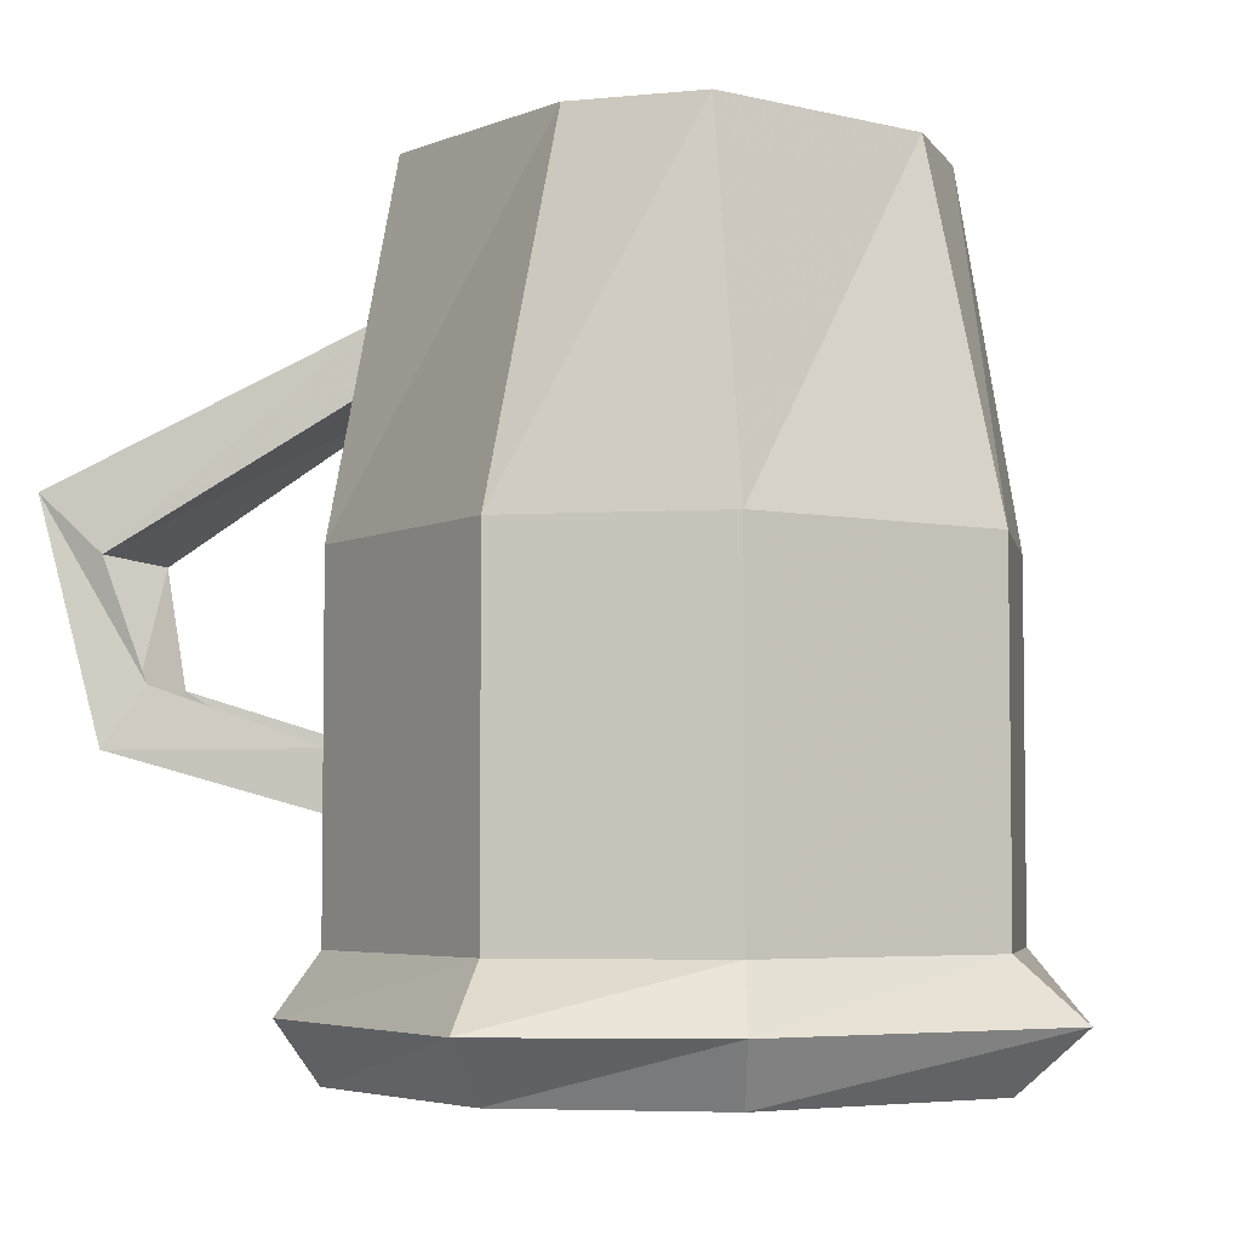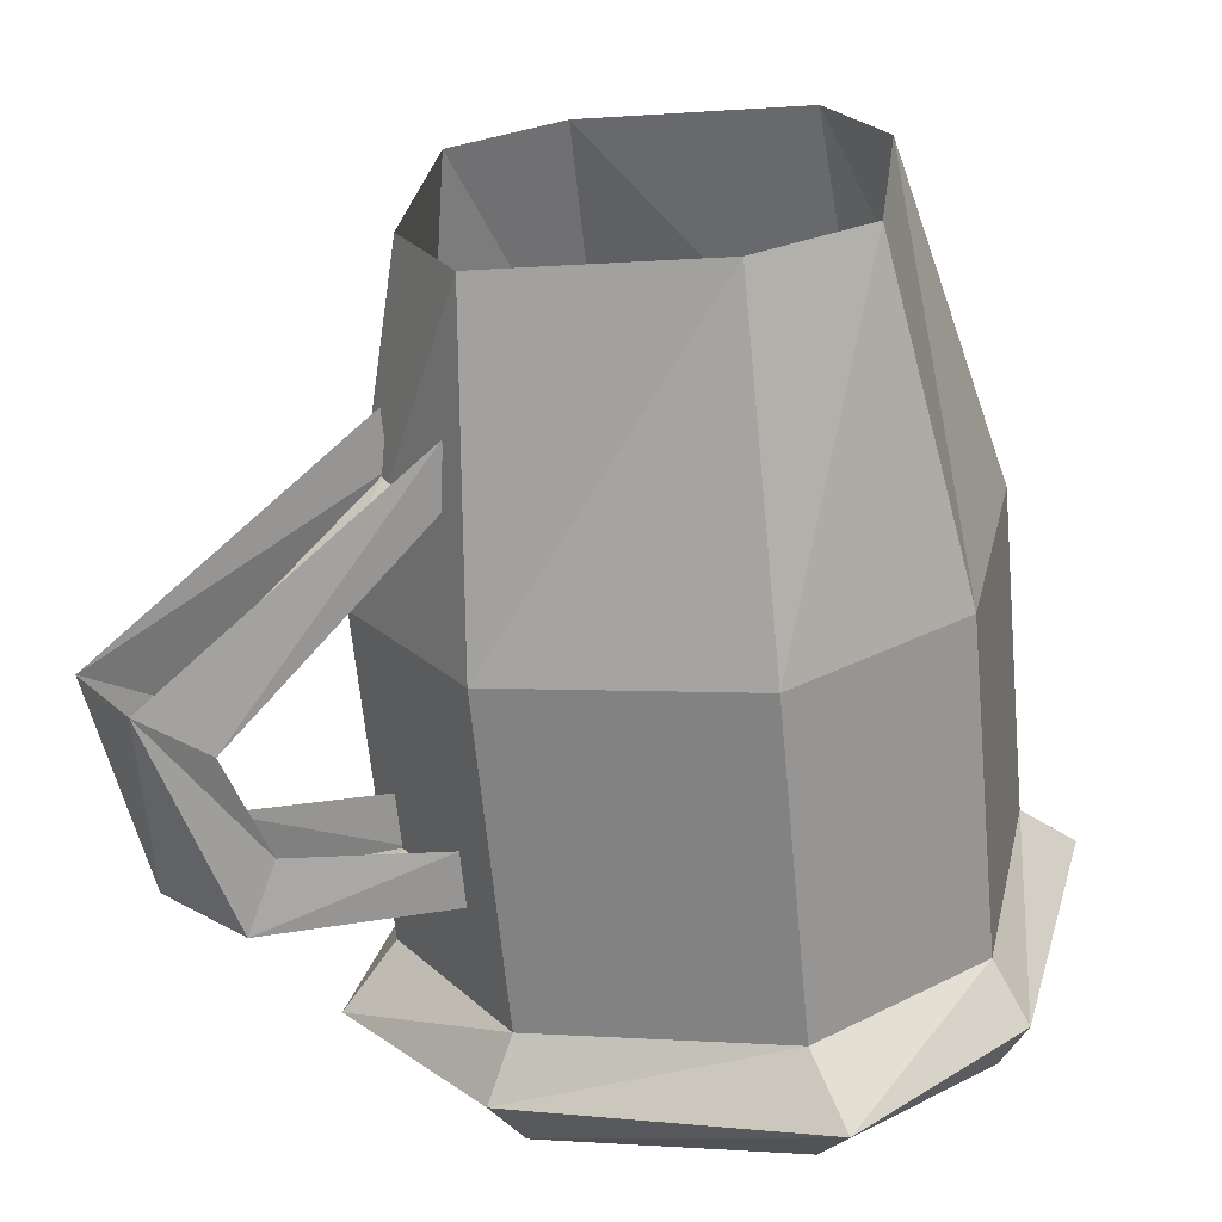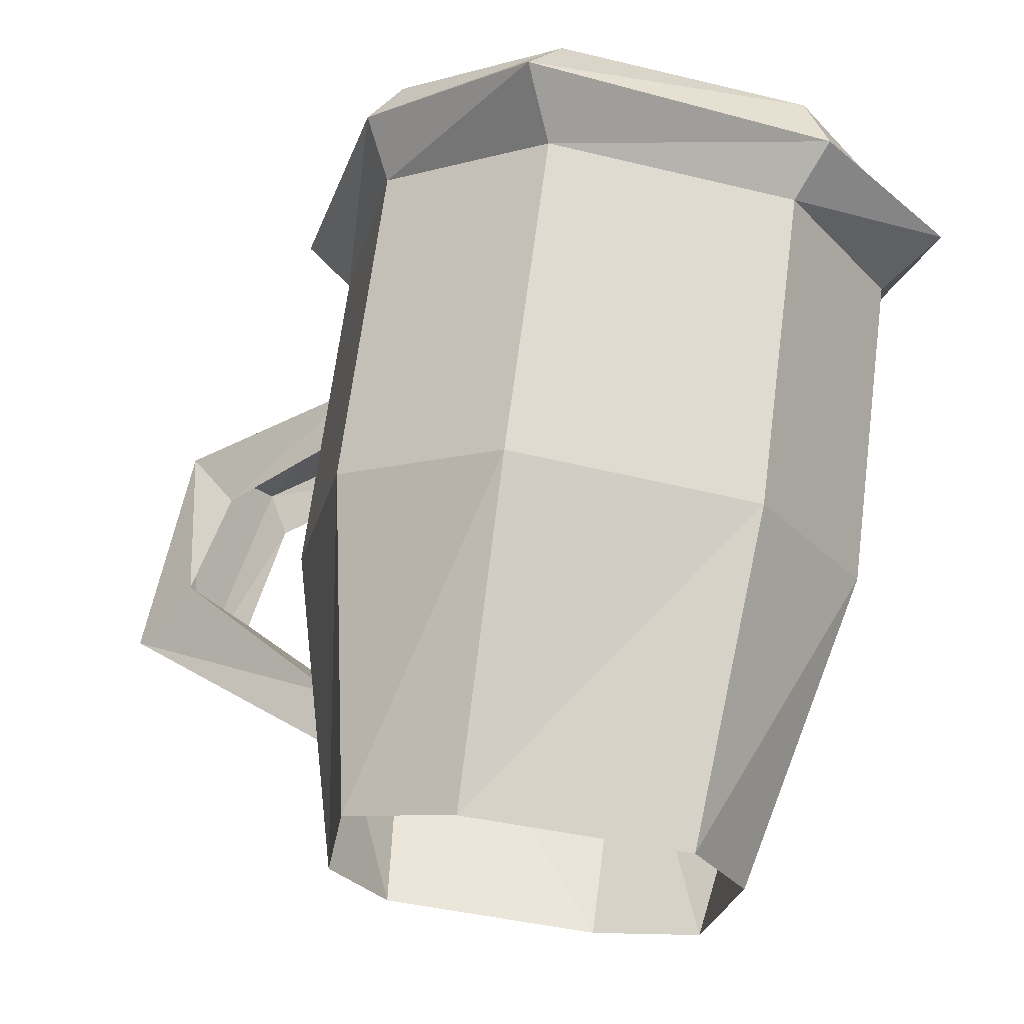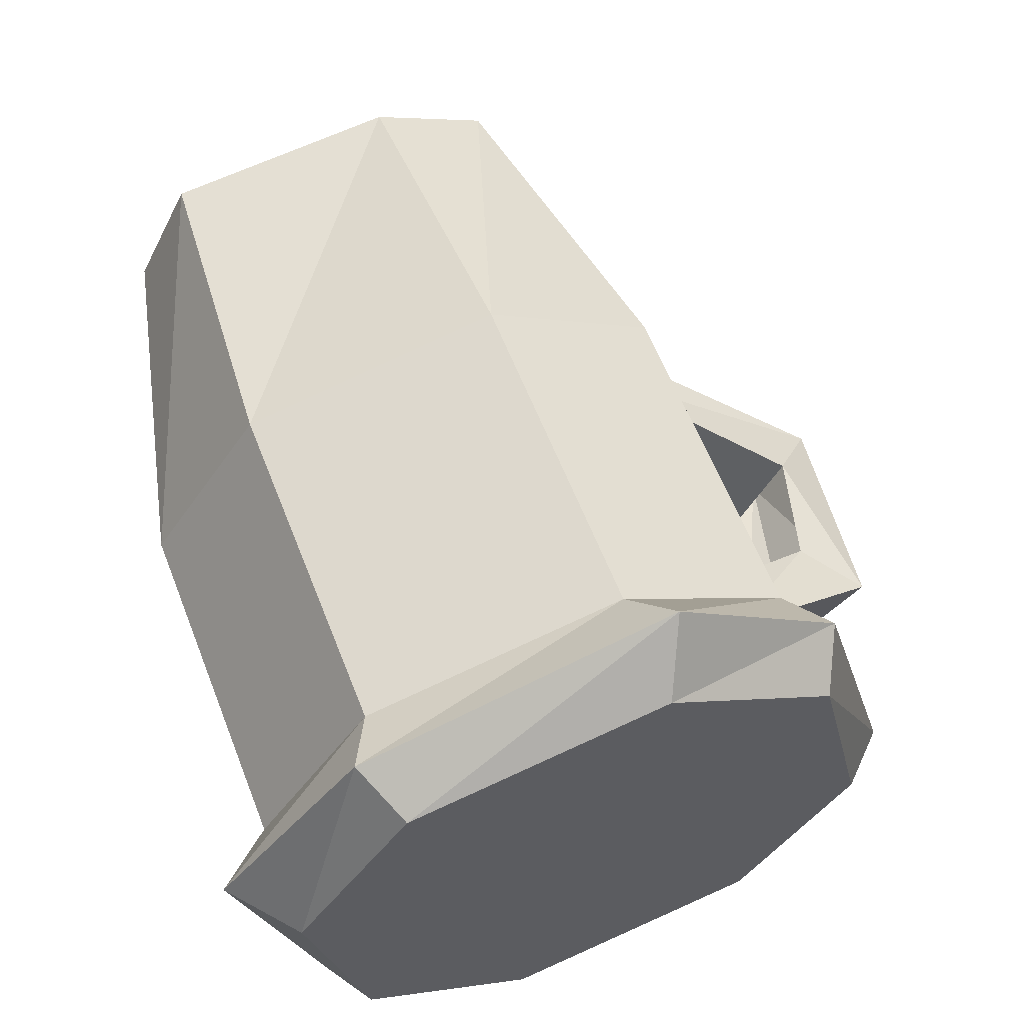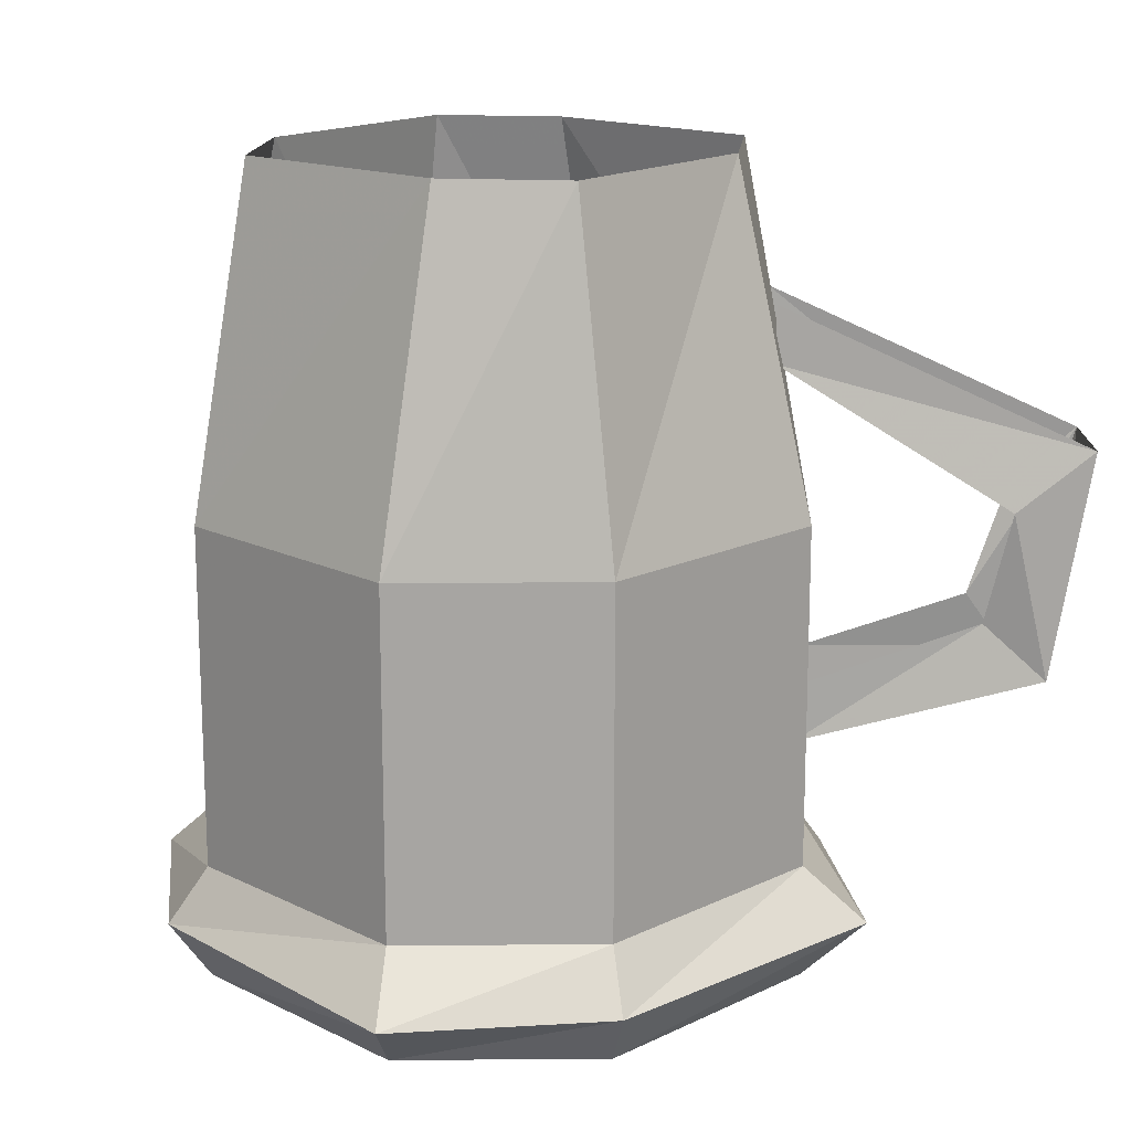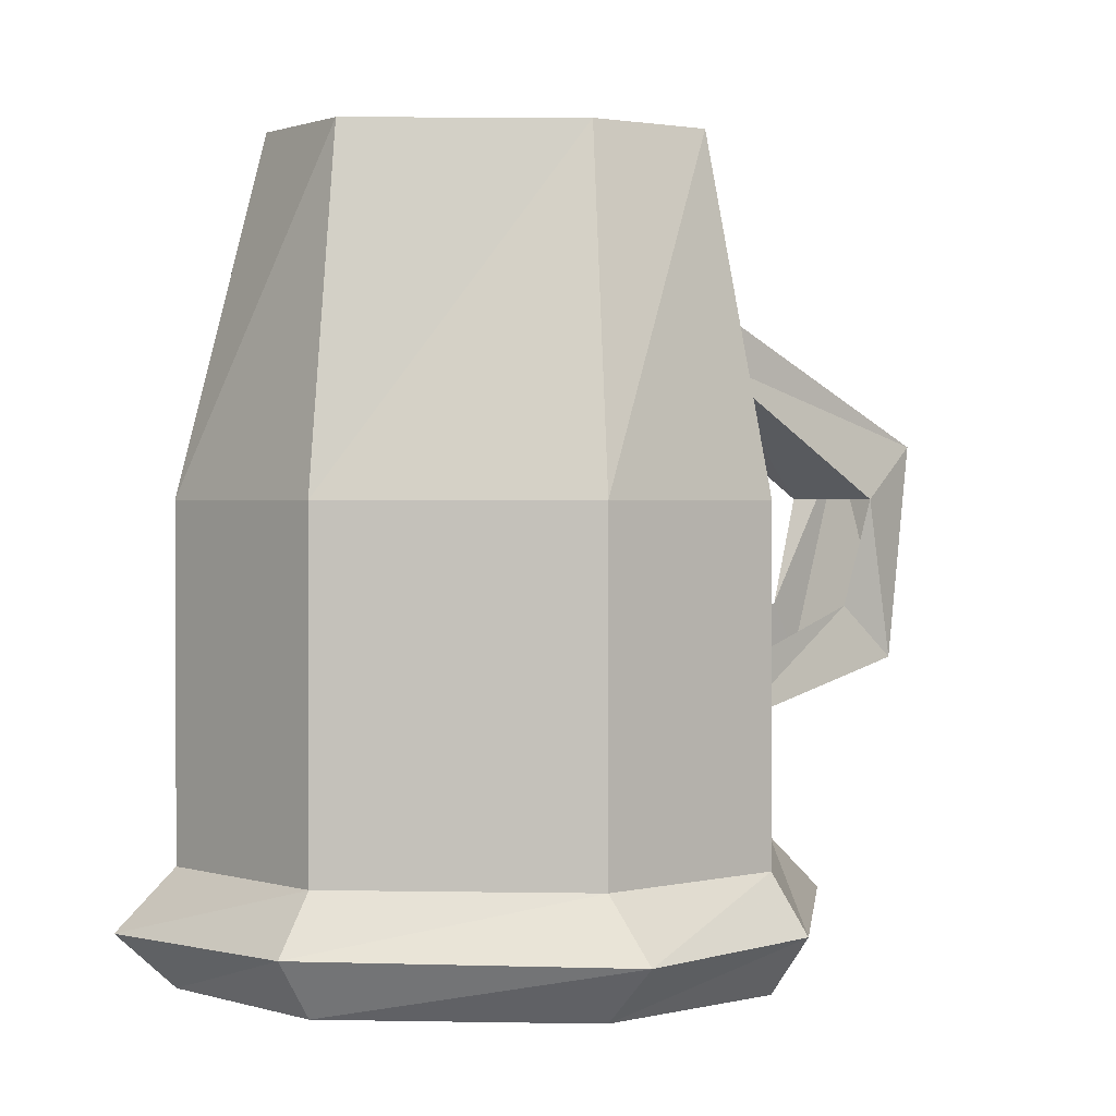
<metadata>
{"format":"obj","ext":"obj","renderer":"f3d","projection":"perspective","resolution":1024,"background":"white","views":[{"elev":-4.6,"azim":44.5,"up":"+Z"},{"elev":-64.3,"azim":5.5,"up":"+Y"},{"elev":67.9,"azim":7.5,"up":"+Y"},{"elev":60.0,"azim":158.8,"up":"+Y"},{"elev":16.2,"azim":-147.2,"up":"+Z"},{"elev":1.3,"azim":171.6,"up":"+Z"}]}
</metadata>
<code>
o npc/drunken_ali
v -9 -80 14
v -7 -84 14
v -4 -84 2
v -8 -78 2
v -17 -79 14
v -17 -76 2
v -21 -81 14
v -23 -80 2
v -22 -89 14
v -25 -89 2
v -20 -93 14
v -21 -95 2
v -12 -94 14
v -12 -97 2
v -8 -92 14
v -6 -93 2
v -6 -93 -10
v -4 -84 -10
v -8 -78 -10
v -17 -76 -10
v -23 -80 -10
v -25 -89 -10
v -21 -95 -10
v -12 -97 -10
v -11 -99 -12
v -5 -94 -12
v -2 -83 -12
v -7 -77 -12
v -18 -74 -12
v -24 -79 -12
v -27 -90 -12
v -22 -96 -12
v -21 -95 -14
v -12 -97 -14
v -6 -93 -14
v -4 -84 -14
v -8 -78 -14
v -17 -76 -14
v -23 -80 -14
v -25 -89 -14
v -32 -96 4
v -23 -90 9
v -23 -90 7
v -30 -94 2
v -31 -95 -4
v -30 -99 4
v -28 -98 -4
v -27 -97 -2
v -28 -98 2
v -21 -93 9
v -21 -93 7
v -29 -94 -2
v -24 -90 -6
v -22 -94 -6
v -22 -94 -4
v -24 -90 -4
f 1 2 3
f 1 3 4
f 1 4 5
f 5 4 6
f 5 6 7
f 7 6 8
f 7 8 9
f 9 8 10
f 9 10 11
f 11 10 12
f 11 12 13
f 13 12 14
f 13 14 15
f 15 14 16
f 15 16 2
f 2 16 3
f 3 16 17
f 3 17 18
f 3 18 4
f 4 18 19
f 4 19 6
f 6 19 20
f 6 20 8
f 8 20 21
f 8 21 10
f 10 21 22
f 10 22 12
f 12 22 23
f 12 23 14
f 14 23 24
f 14 24 16
f 16 24 17
f 17 24 25
f 17 25 26
f 17 26 18
f 18 26 27
f 18 27 19
f 19 27 28
f 19 28 20
f 20 28 29
f 20 29 21
f 21 29 30
f 21 30 22
f 22 30 31
f 22 31 23
f 23 31 32
f 23 32 24
f 24 32 25
f 25 32 33
f 25 33 34
f 25 34 26
f 26 34 35
f 26 35 27
f 27 35 36
f 27 36 28
f 28 36 37
f 28 37 29
f 29 37 38
f 29 38 30
f 30 38 39
f 30 39 31
f 31 39 40
f 31 40 32
f 32 40 33
f 33 40 35
f 33 35 34
f 35 40 39
f 35 39 38
f 35 38 37
f 35 37 36
f 41 42 43
f 41 43 44
f 41 44 45
f 41 45 46
f 46 45 47
f 46 47 48
f 46 48 49
f 46 49 50
f 50 49 51
f 51 49 43
f 43 49 44
f 45 44 52
f 45 52 53
f 45 53 47
f 47 53 54
f 47 54 55
f 47 55 48
f 53 52 56

</code>
